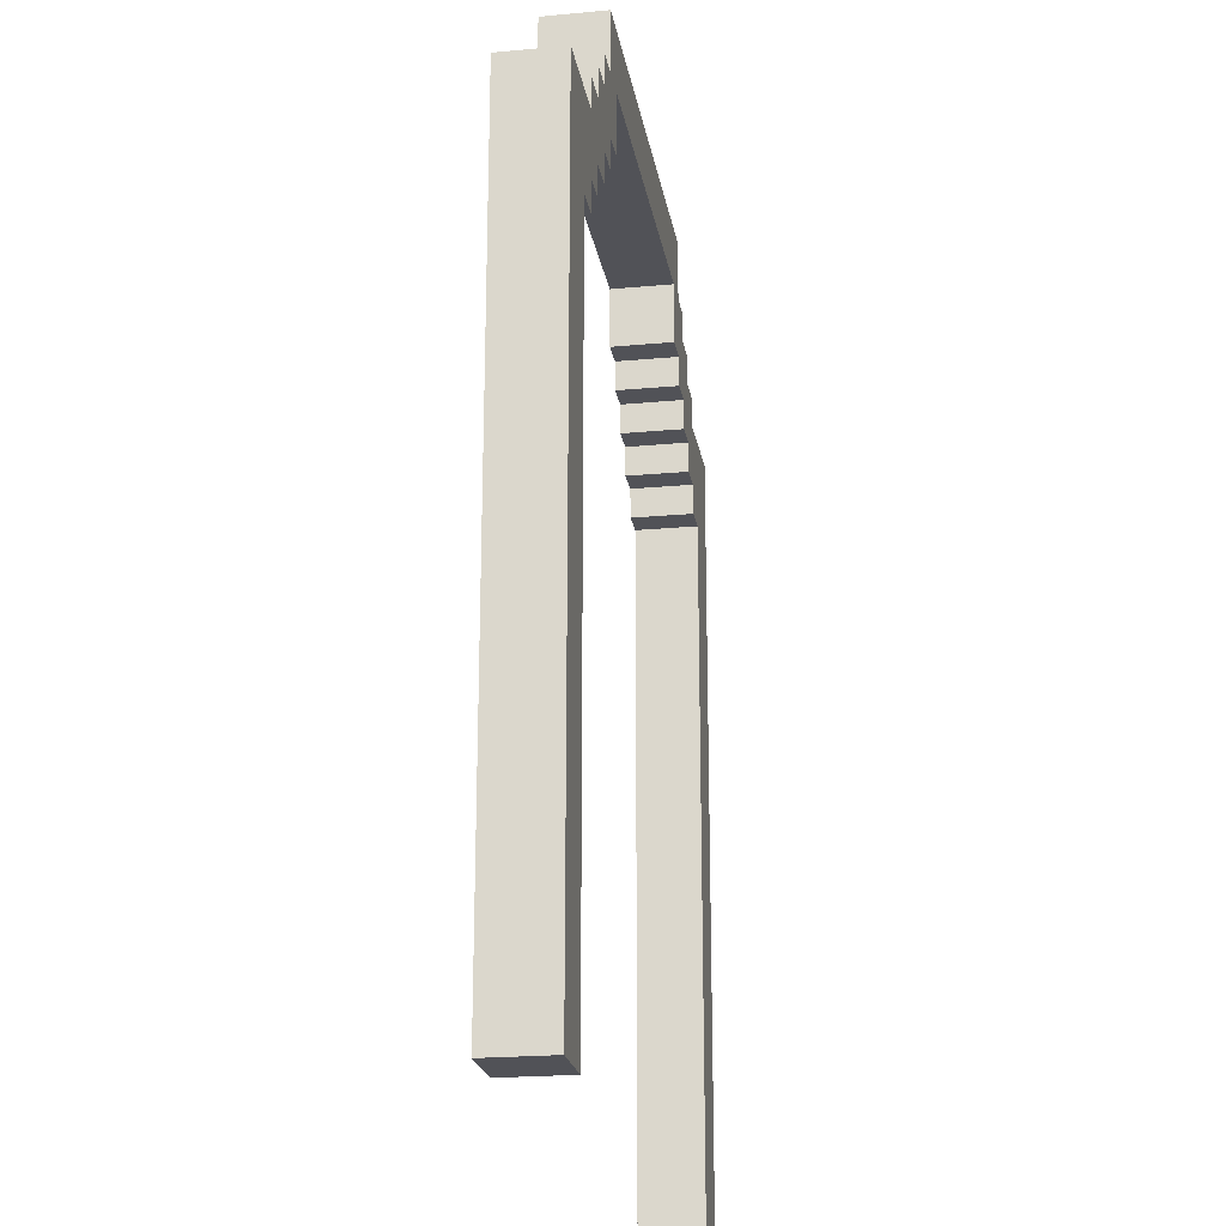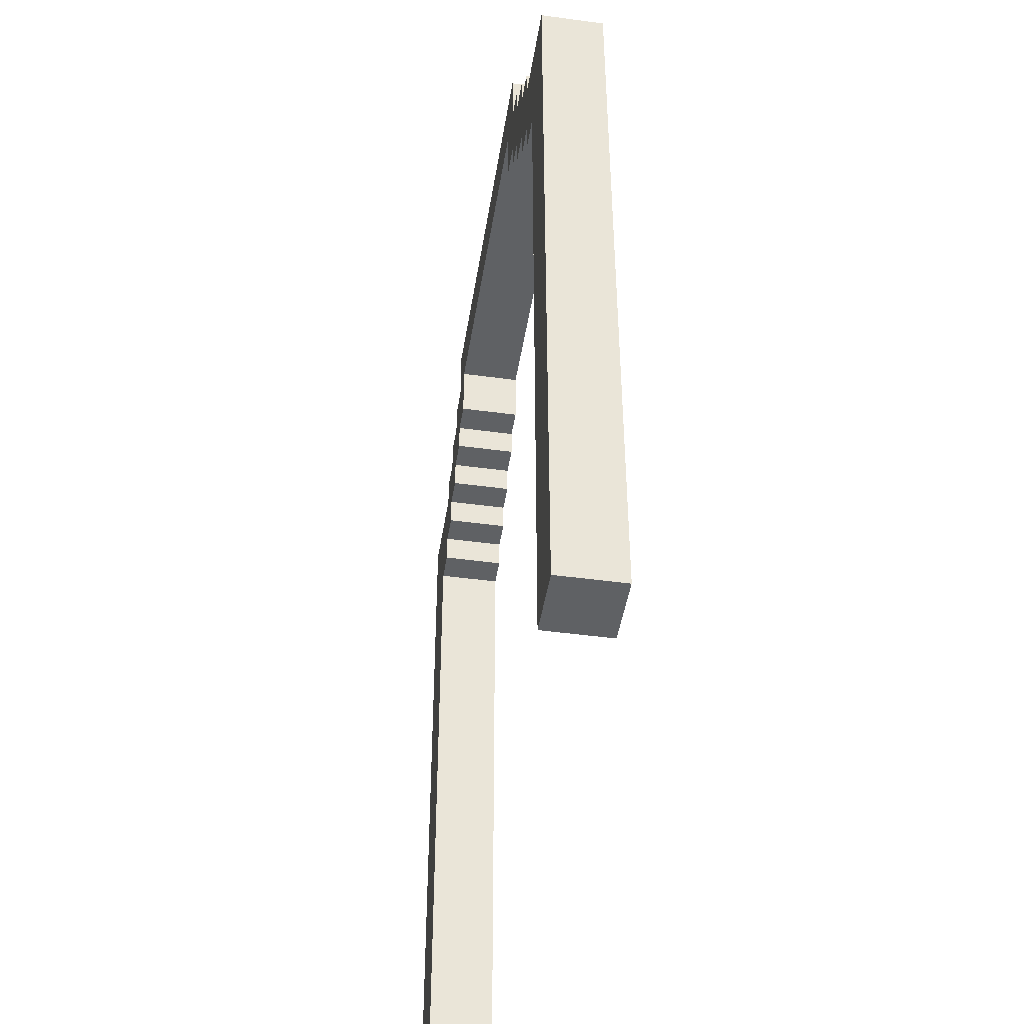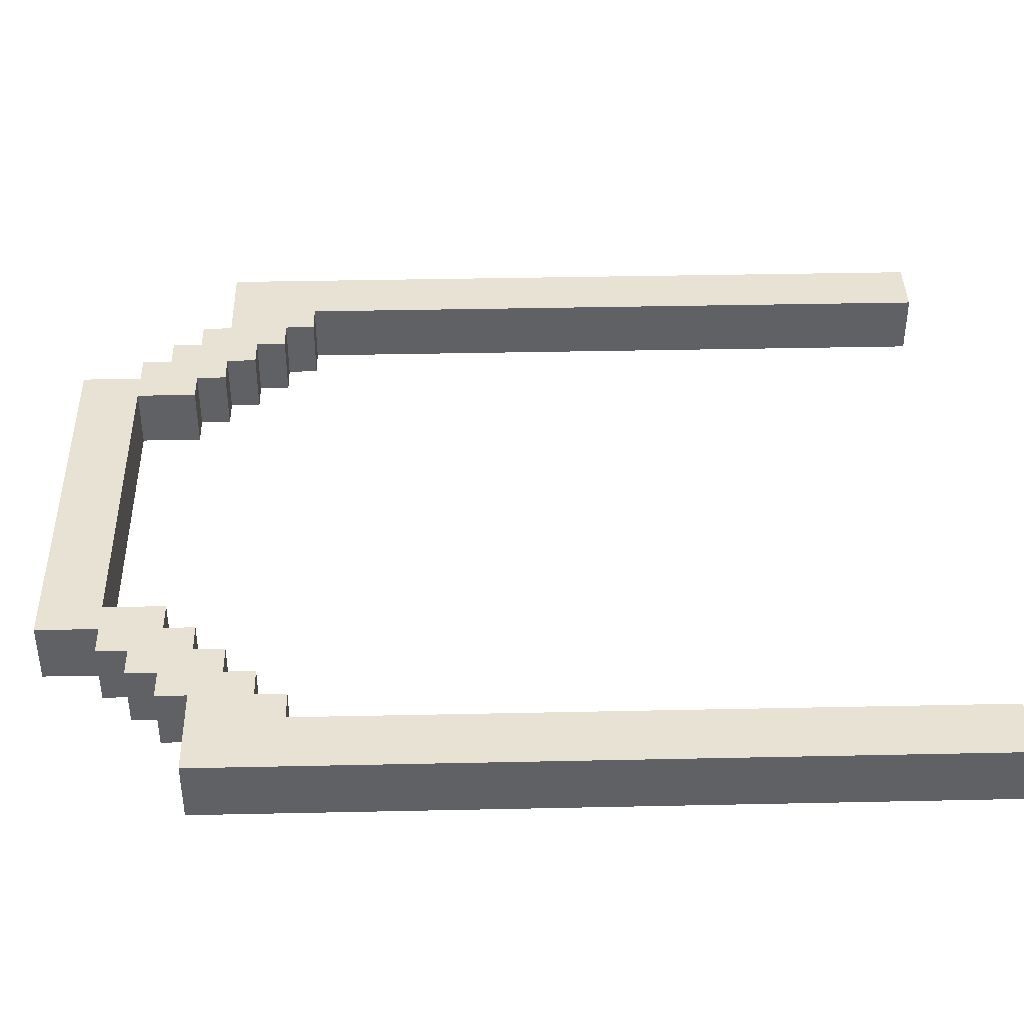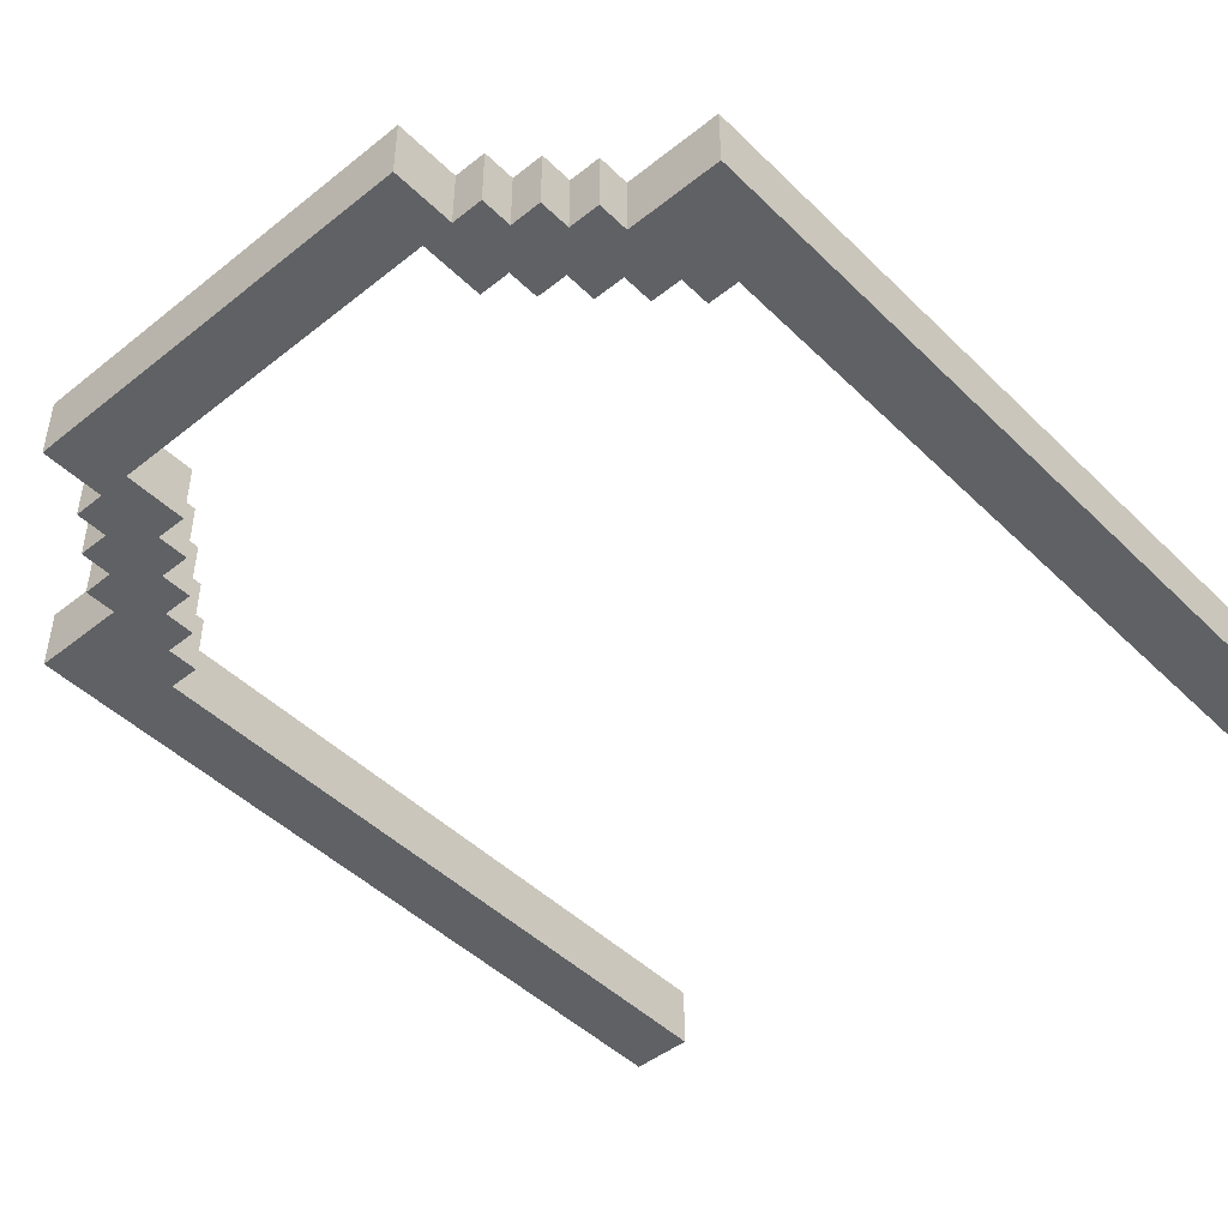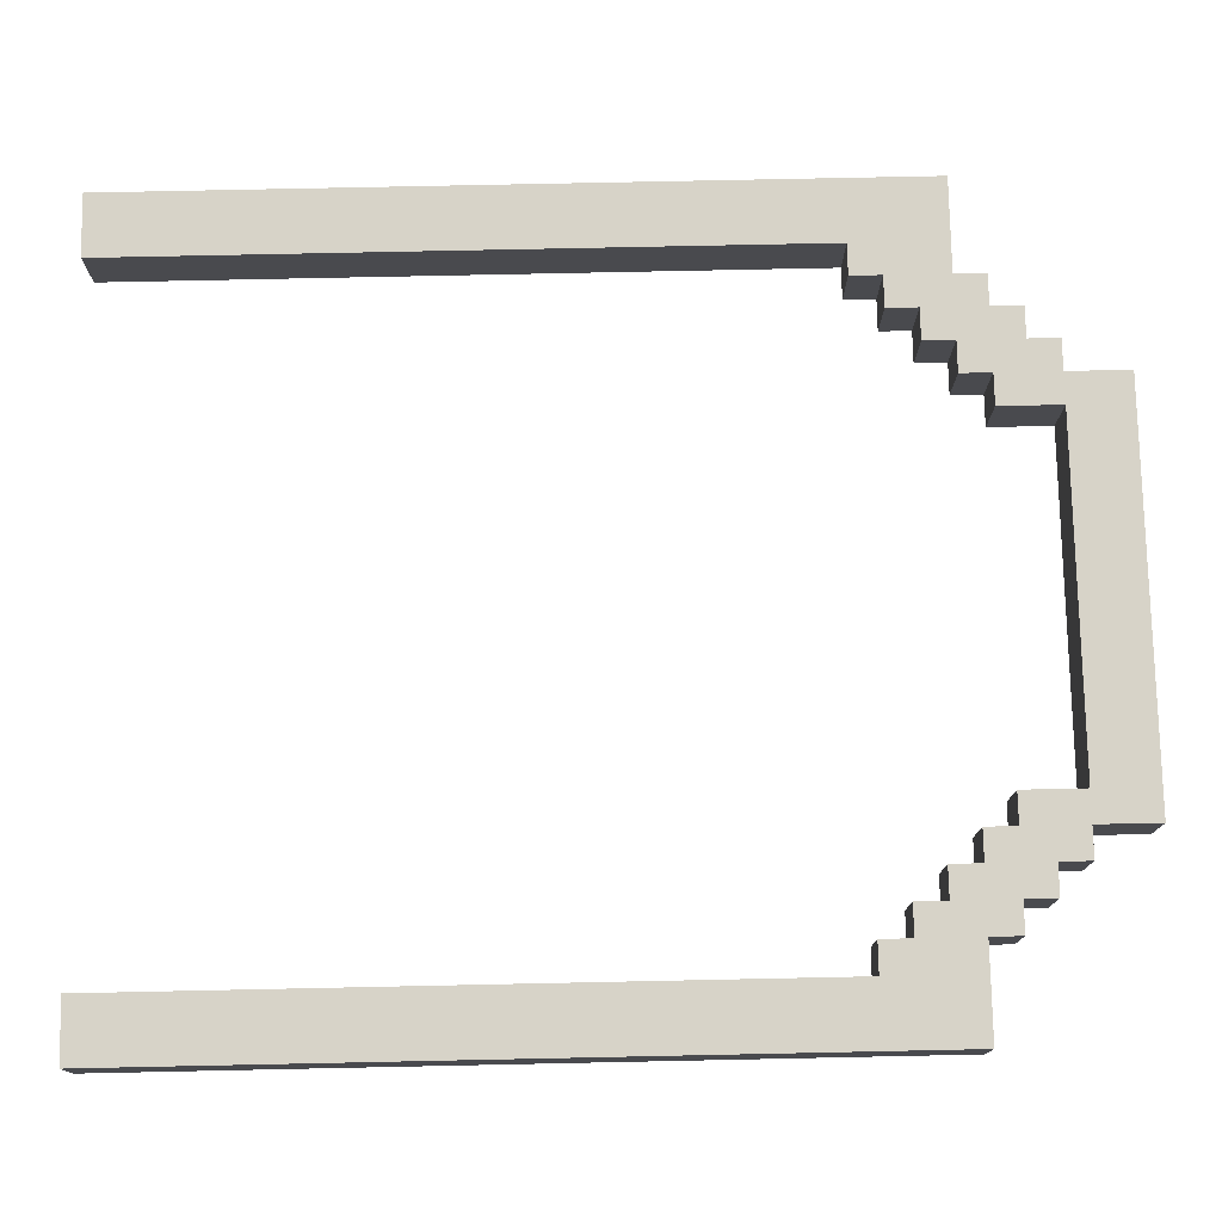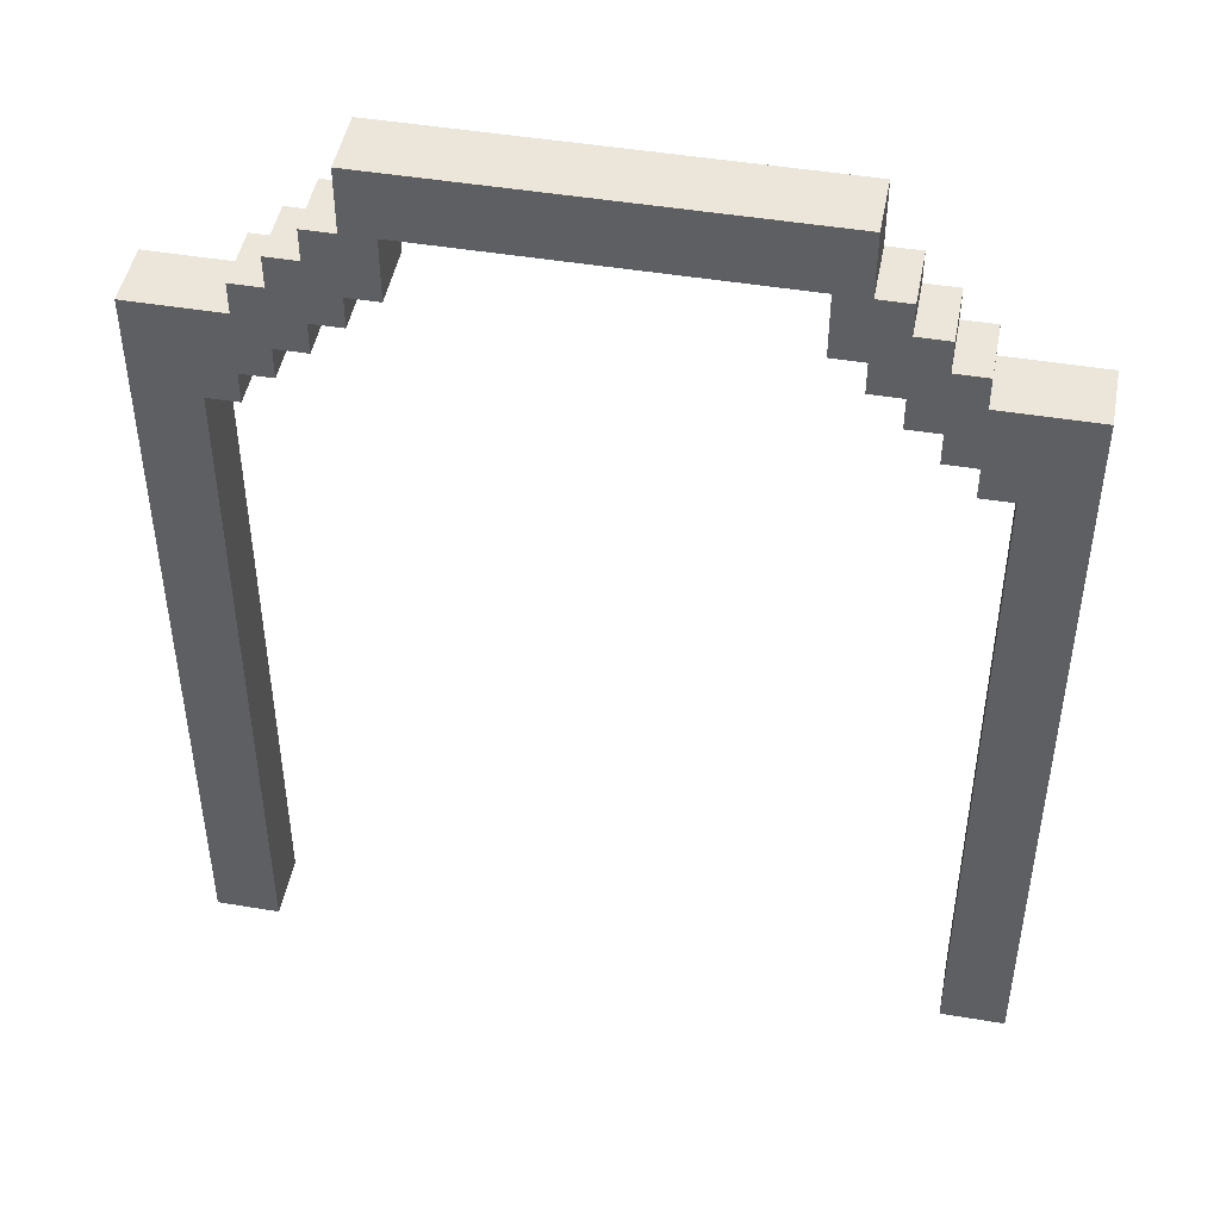
<metadata>
{"format":"obj","ext":"obj","renderer":"f3d","projection":"perspective","resolution":1024,"background":"white","views":[{"elev":-21.6,"azim":-80.7,"up":"+Y"},{"elev":-45.7,"azim":81.1,"up":"+Y"},{"elev":40.0,"azim":-91.5,"up":"+Z"},{"elev":-46.5,"azim":-137.8,"up":"+Z"},{"elev":76.5,"azim":88.8,"up":"+Z"},{"elev":46.8,"azim":10.7,"up":"+Y"}]}
</metadata>
<code>
o
v 0.7 2 0
v 0.7 2 -0.2
v 0.7 4.5 0
v 0.7 4.5 -0.2
v 1 4.5 0
v 1 4.5 -0.2
v 1 4.6 0
v 1 4.6 -0.2
v 1.1 4.6 0
v 1.1 4.6 -0.2
v 1.1 4.7 0
v 1.1 4.7 -0.2
v 1.2 4.7 0
v 1.2 4.7 -0.2
v 1.2 4.8 0
v 1.2 4.8 -0.2
v 1.3 4.8 0
v 1.3 4.8 -0.2
v 1.3 5 0
v 1.3 5 -0.2
v 2.5 4.6 0
v 2.5 4.6 -0.2
v 2.5 4.8 0
v 2.5 4.8 -0.2
v 2.6 4.5 0
v 2.6 4.5 -0.2
v 2.6 4.6 0
v 2.6 4.6 -0.2
v 2.7 4.4 0
v 2.7 4.4 -0.2
v 2.7 4.5 0
v 2.7 4.5 -0.2
v 2.8 4.3 0
v 2.8 4.3 -0.2
v 2.8 4.4 0
v 2.8 4.4 -0.2
v 2.9 4.2 0
v 2.9 4.2 -0.2
v 2.9 4.3 0
v 2.9 4.3 -0.2
v 3 2 0
v 3 2 -0.2
v 3 4.2 0
v 3 4.2 -0.2
v 0.9 2 0
v 0.9 2 -0.2
v 0.9 4.2 0
v 0.9 4.2 -0.2
v 1 4.2 0
v 1 4.2 -0.2
v 1 4.3 0
v 1 4.3 -0.2
v 1.1 4.3 0
v 1.1 4.3 -0.2
v 1.1 4.4 0
v 1.1 4.4 -0.2
v 1.2 4.4 0
v 1.2 4.4 -0.2
v 1.2 4.5 0
v 1.2 4.5 -0.2
v 1.3 4.5 0
v 1.3 4.5 -0.2
v 1.3 4.6 0
v 1.3 4.6 -0.2
v 1.4 4.6 0
v 1.4 4.6 -0.2
v 1.4 4.8 0
v 1.4 4.8 -0.2
v 2.6 4.8 0
v 2.6 4.8 -0.2
v 2.6 5 0
v 2.6 5 -0.2
v 2.7 4.7 0
v 2.7 4.7 -0.2
v 2.7 4.8 0
v 2.7 4.8 -0.2
v 2.8 4.6 0
v 2.8 4.6 -0.2
v 2.8 4.7 0
v 2.8 4.7 -0.2
v 2.9 4.5 0
v 2.9 4.5 -0.2
v 2.9 4.6 0
v 2.9 4.6 -0.2
v 3.2 2 0
v 3.2 2 -0.2
v 3.2 4.5 0
v 3.2 4.5 -0.2
v 0.7 2 0
v 0.7 4.5 0
v 0.9 2 0
v 0.9 4.2 0
v 1 4.2 0
v 1 4.3 0
v 1 4.5 0
v 1 4.6 0
v 1.1 4.3 0
v 1.1 4.4 0
v 1.1 4.6 0
v 1.1 4.7 0
v 1.2 4.4 0
v 1.2 4.5 0
v 1.2 4.7 0
v 1.2 4.8 0
v 1.3 4.5 0
v 1.3 4.6 0
v 1.3 4.8 0
v 1.3 5 0
v 1.4 4.6 0
v 1.4 4.8 0
v 2.5 4.6 0
v 2.5 4.8 0
v 2.6 4.5 0
v 2.6 4.6 0
v 2.6 4.8 0
v 2.6 5 0
v 2.7 4.4 0
v 2.7 4.5 0
v 2.7 4.7 0
v 2.7 4.8 0
v 2.8 4.3 0
v 2.8 4.4 0
v 2.8 4.6 0
v 2.8 4.7 0
v 2.9 4.2 0
v 2.9 4.3 0
v 2.9 4.5 0
v 2.9 4.6 0
v 3 2 0
v 3 4.2 0
v 3.2 2 0
v 3.2 4.5 0
v 0.7 2 -0.2
v 0.7 4.5 -0.2
v 0.9 2 -0.2
v 0.9 4.2 -0.2
v 1 4.2 -0.2
v 1 4.3 -0.2
v 1 4.5 -0.2
v 1 4.6 -0.2
v 1.1 4.3 -0.2
v 1.1 4.4 -0.2
v 1.1 4.6 -0.2
v 1.1 4.7 -0.2
v 1.2 4.4 -0.2
v 1.2 4.5 -0.2
v 1.2 4.7 -0.2
v 1.2 4.8 -0.2
v 1.3 4.5 -0.2
v 1.3 4.6 -0.2
v 1.3 4.8 -0.2
v 1.3 5 -0.2
v 1.4 4.6 -0.2
v 1.4 4.8 -0.2
v 2.5 4.6 -0.2
v 2.5 4.8 -0.2
v 2.6 4.5 -0.2
v 2.6 4.6 -0.2
v 2.6 4.8 -0.2
v 2.6 5 -0.2
v 2.7 4.4 -0.2
v 2.7 4.5 -0.2
v 2.7 4.7 -0.2
v 2.7 4.8 -0.2
v 2.8 4.3 -0.2
v 2.8 4.4 -0.2
v 2.8 4.6 -0.2
v 2.8 4.7 -0.2
v 2.9 4.2 -0.2
v 2.9 4.3 -0.2
v 2.9 4.5 -0.2
v 2.9 4.6 -0.2
v 3 2 -0.2
v 3 4.2 -0.2
v 3.2 2 -0.2
v 3.2 4.5 -0.2
v 0.7 2 0
v 0.9 2 0
v 3 2 0
v 3.2 2 0
v 0.7 2 -0.2
v 0.9 2 -0.2
v 3 2 -0.2
v 3.2 2 -0.2
v 0.9 4.2 0
v 1 4.2 0
v 2.9 4.2 0
v 3 4.2 0
v 0.9 4.2 -0.2
v 1 4.2 -0.2
v 2.9 4.2 -0.2
v 3 4.2 -0.2
v 1 4.3 0
v 1.1 4.3 0
v 2.8 4.3 0
v 2.9 4.3 0
v 1 4.3 -0.2
v 1.1 4.3 -0.2
v 2.8 4.3 -0.2
v 2.9 4.3 -0.2
v 1.1 4.4 0
v 1.2 4.4 0
v 2.7 4.4 0
v 2.8 4.4 0
v 1.1 4.4 -0.2
v 1.2 4.4 -0.2
v 2.7 4.4 -0.2
v 2.8 4.4 -0.2
v 1.2 4.5 0
v 1.3 4.5 0
v 2.6 4.5 0
v 2.7 4.5 0
v 1.2 4.5 -0.2
v 1.3 4.5 -0.2
v 2.6 4.5 -0.2
v 2.7 4.5 -0.2
v 1.3 4.6 0
v 1.4 4.6 0
v 2.5 4.6 0
v 2.6 4.6 0
v 1.3 4.6 -0.2
v 1.4 4.6 -0.2
v 2.5 4.6 -0.2
v 2.6 4.6 -0.2
v 1.4 4.8 0
v 2.5 4.8 0
v 1.4 4.8 -0.2
v 2.5 4.8 -0.2
v 0.7 4.5 0
v 1 4.5 0
v 2.9 4.5 0
v 3.2 4.5 0
v 0.7 4.5 -0.2
v 1 4.5 -0.2
v 2.9 4.5 -0.2
v 3.2 4.5 -0.2
v 1 4.6 0
v 1.1 4.6 0
v 2.8 4.6 0
v 2.9 4.6 0
v 1 4.6 -0.2
v 1.1 4.6 -0.2
v 2.8 4.6 -0.2
v 2.9 4.6 -0.2
v 1.1 4.7 0
v 1.2 4.7 0
v 2.7 4.7 0
v 2.8 4.7 0
v 1.1 4.7 -0.2
v 1.2 4.7 -0.2
v 2.7 4.7 -0.2
v 2.8 4.7 -0.2
v 1.2 4.8 0
v 1.3 4.8 0
v 2.6 4.8 0
v 2.7 4.8 0
v 1.2 4.8 -0.2
v 1.3 4.8 -0.2
v 2.6 4.8 -0.2
v 2.7 4.8 -0.2
v 1.3 5 0
v 2.6 5 0
v 1.3 5 -0.2
v 2.6 5 -0.2
f 3 2 1
f 4 2 3
f 7 6 5
f 8 6 7
f 11 10 9
f 12 10 11
f 15 14 13
f 16 14 15
f 19 18 17
f 20 18 19
f 23 22 21
f 24 22 23
f 27 26 25
f 28 26 27
f 31 30 29
f 32 30 31
f 35 34 33
f 36 34 35
f 39 38 37
f 40 38 39
f 43 42 41
f 44 42 43
f 45 46 47
f 47 46 48
f 49 50 51
f 51 50 52
f 53 54 55
f 55 54 56
f 57 58 59
f 59 58 60
f 61 62 63
f 63 62 64
f 65 66 67
f 67 66 68
f 69 70 71
f 71 70 72
f 73 74 75
f 75 74 76
f 77 78 79
f 79 78 80
f 81 82 83
f 83 82 84
f 85 86 87
f 87 86 88
f 91 90 89
f 92 90 91
f 93 90 92
f 94 90 93
f 95 90 94
f 97 96 95
f 97 95 94
f 98 96 97
f 99 96 98
f 101 100 99
f 101 99 98
f 102 100 101
f 103 100 102
f 105 104 103
f 105 103 102
f 106 104 105
f 107 104 106
f 109 108 107
f 109 107 106
f 110 108 109
f 112 108 110
f 114 112 111
f 115 108 112
f 115 112 114
f 116 108 115
f 118 114 113
f 118 115 114
f 119 115 118
f 120 115 119
f 122 118 117
f 122 119 118
f 123 119 122
f 124 119 123
f 126 122 121
f 126 123 122
f 127 123 126
f 128 123 127
f 130 126 125
f 130 127 126
f 131 130 129
f 132 127 130
f 132 130 131
f 133 134 135
f 135 134 136
f 136 134 137
f 137 134 138
f 138 134 139
f 139 140 141
f 138 139 141
f 141 140 142
f 142 140 143
f 143 144 145
f 142 143 145
f 145 144 146
f 146 144 147
f 147 148 149
f 146 147 149
f 149 148 150
f 150 148 151
f 151 152 153
f 150 151 153
f 153 152 154
f 154 152 156
f 155 156 158
f 156 152 159
f 158 156 159
f 159 152 160
f 157 158 162
f 158 159 162
f 162 159 163
f 163 159 164
f 161 162 166
f 162 163 166
f 166 163 167
f 167 163 168
f 165 166 170
f 166 167 170
f 170 167 171
f 171 167 172
f 169 170 174
f 170 171 174
f 173 174 175
f 174 171 176
f 175 174 176
f 181 178 177
f 182 178 181
f 183 180 179
f 184 180 183
f 189 186 185
f 190 186 189
f 191 188 187
f 192 188 191
f 197 194 193
f 198 194 197
f 199 196 195
f 200 196 199
f 205 202 201
f 206 202 205
f 207 204 203
f 208 204 207
f 213 210 209
f 214 210 213
f 215 212 211
f 216 212 215
f 221 218 217
f 222 218 221
f 223 220 219
f 224 220 223
f 227 226 225
f 228 226 227
f 229 230 233
f 233 230 234
f 231 232 235
f 235 232 236
f 237 238 241
f 241 238 242
f 239 240 243
f 243 240 244
f 245 246 249
f 249 246 250
f 247 248 251
f 251 248 252
f 253 254 257
f 257 254 258
f 255 256 259
f 259 256 260
f 261 262 263
f 263 262 264

</code>
